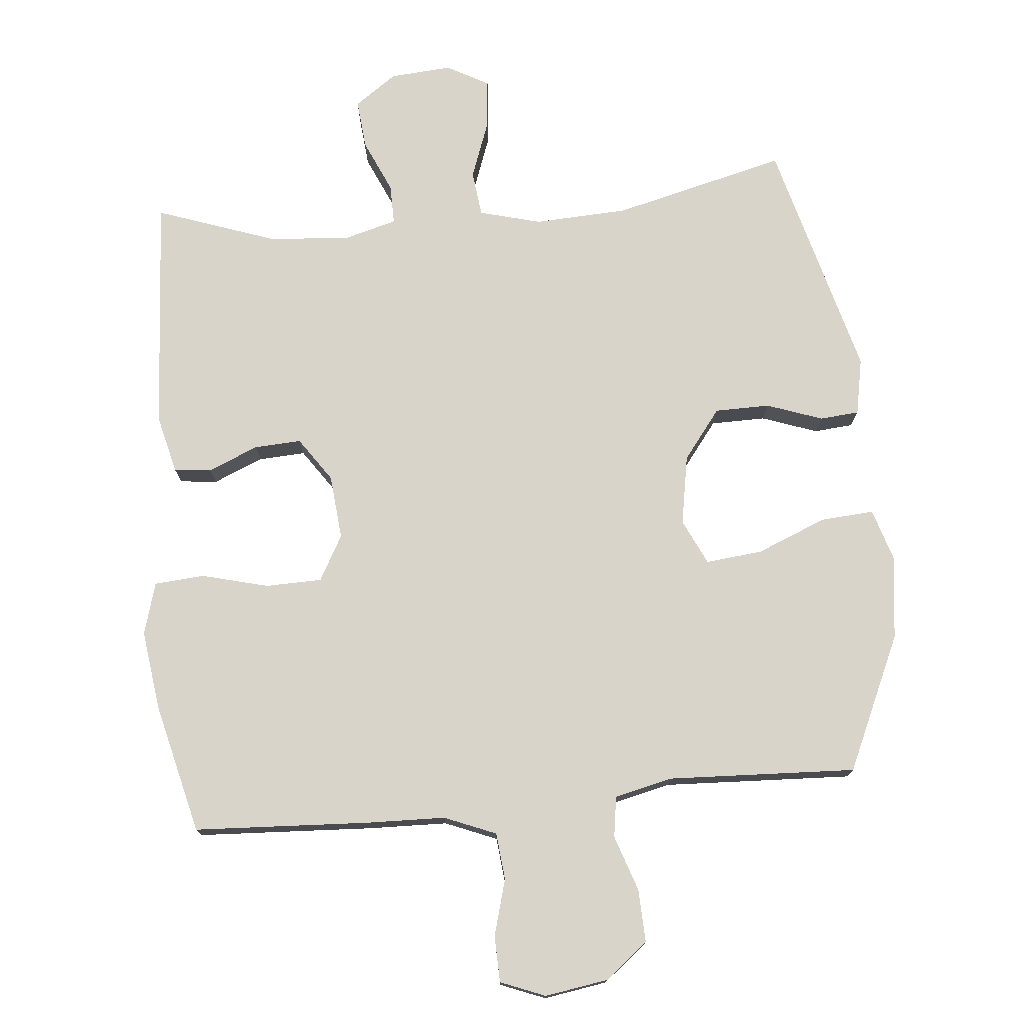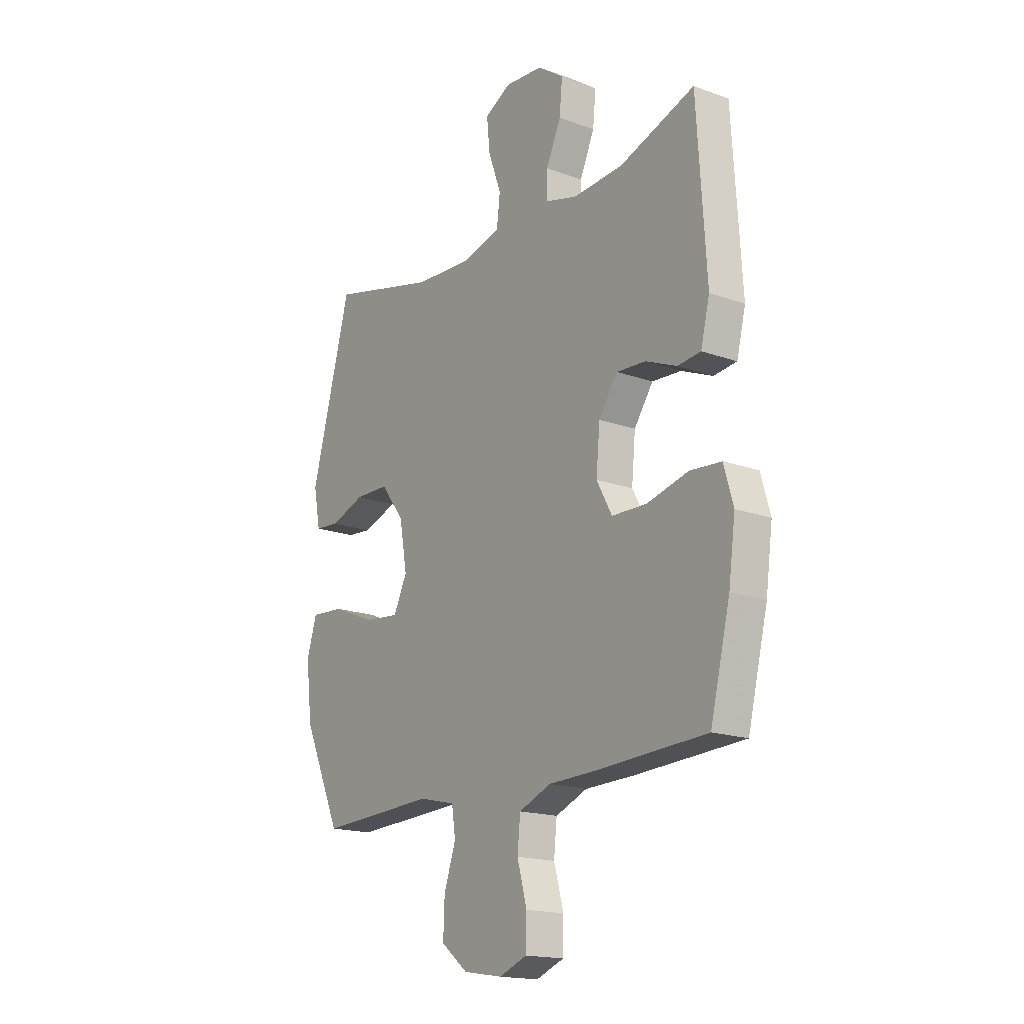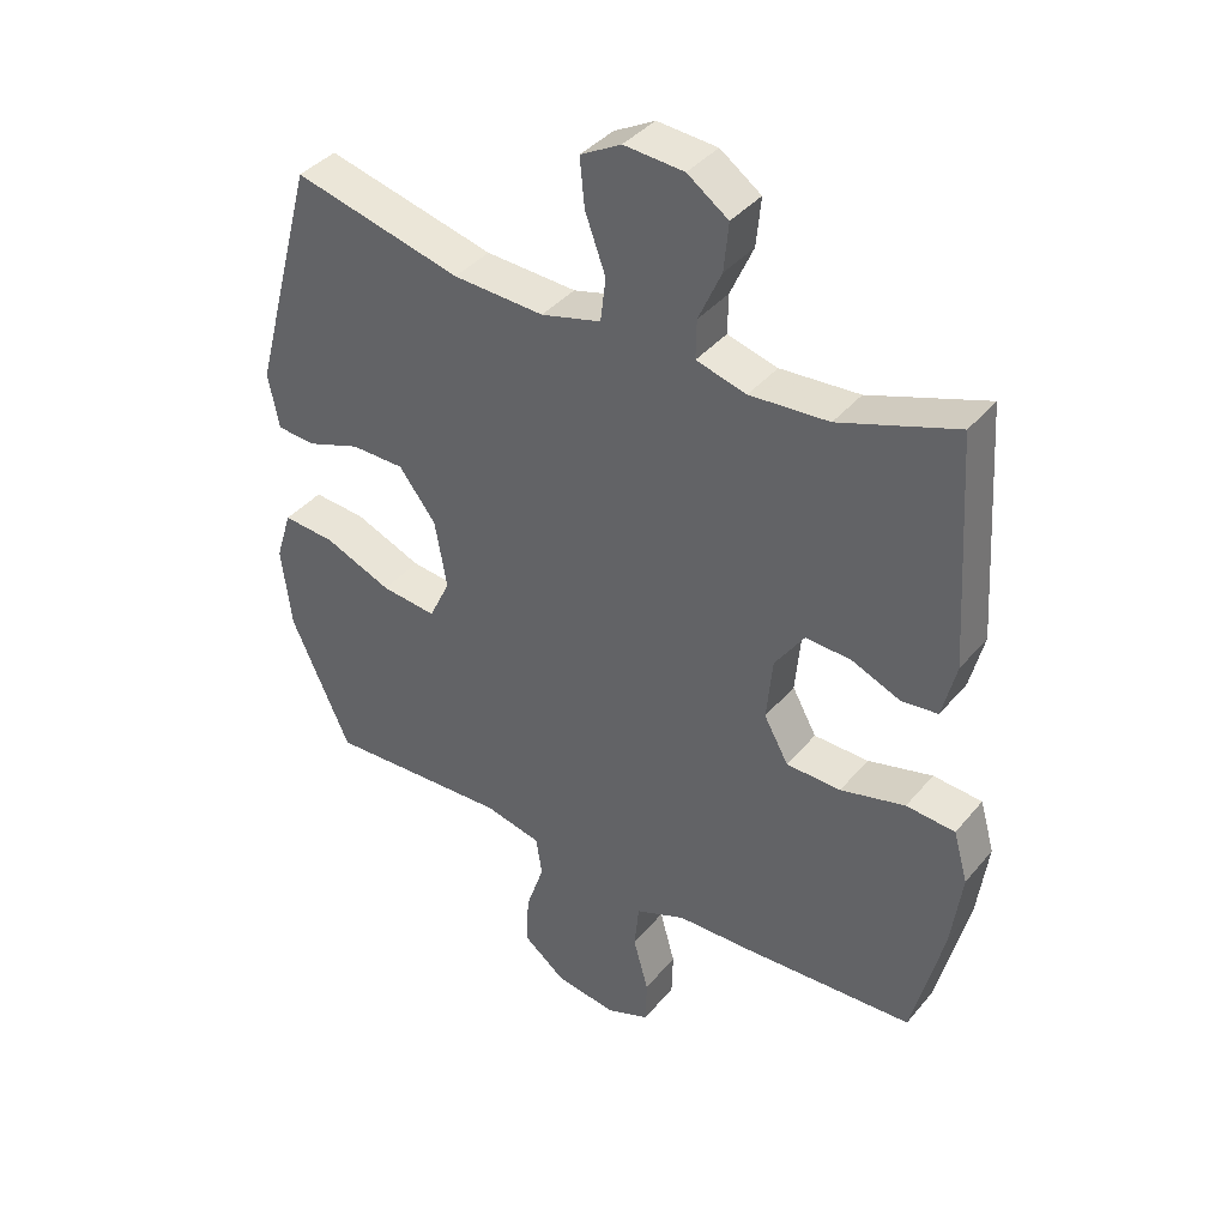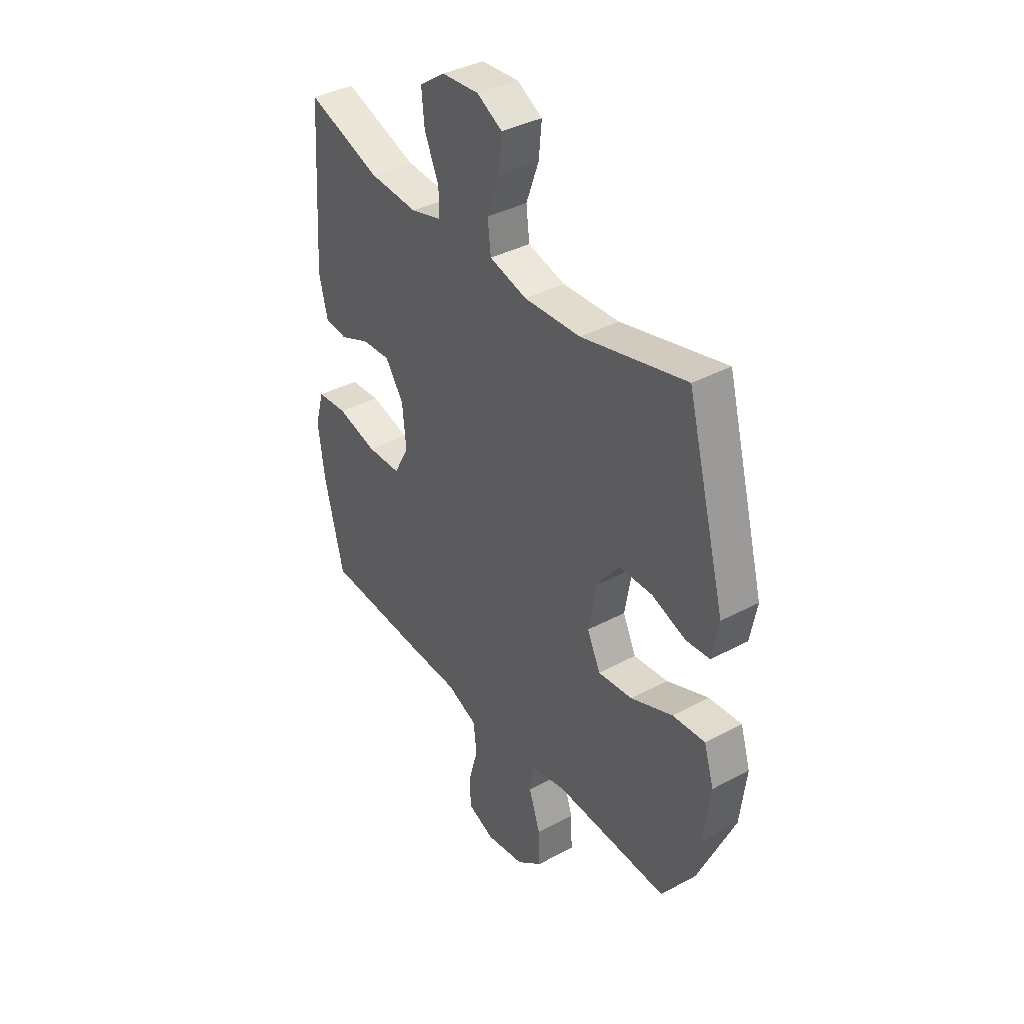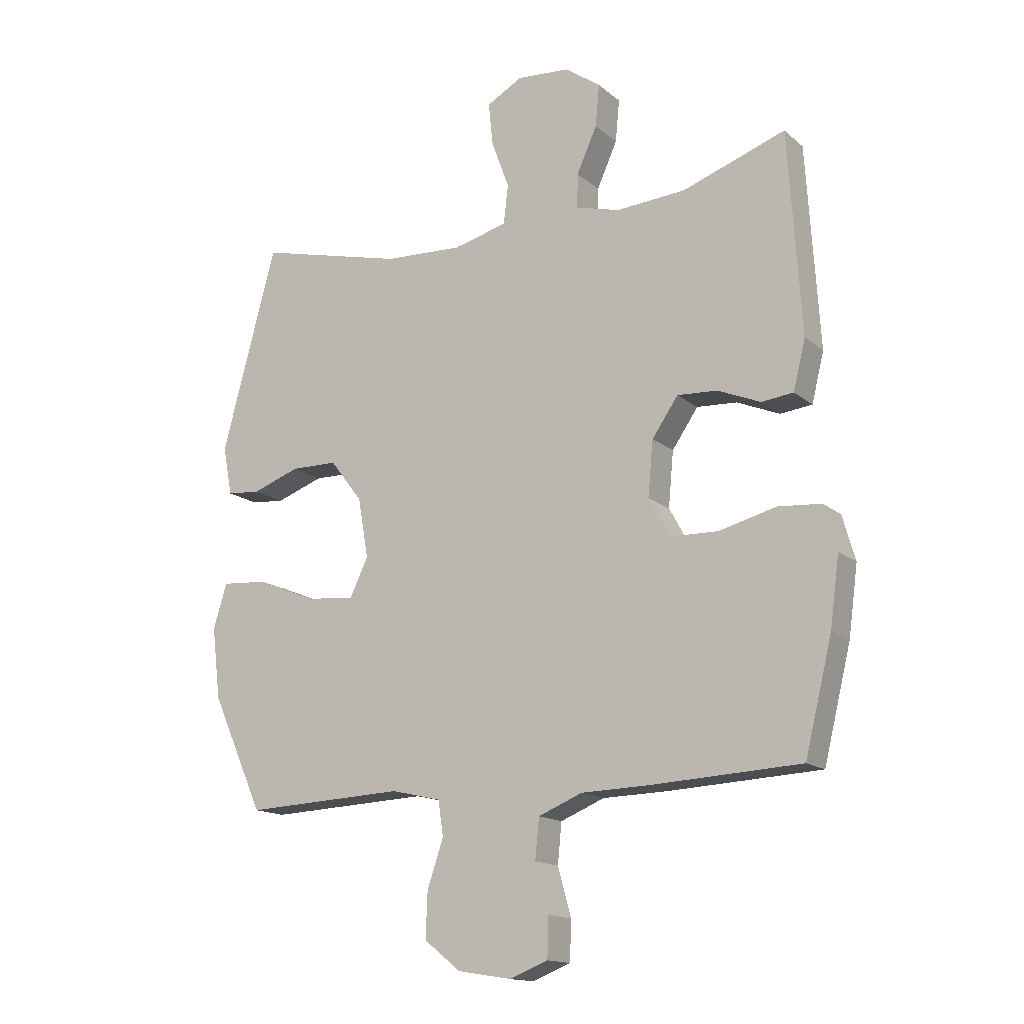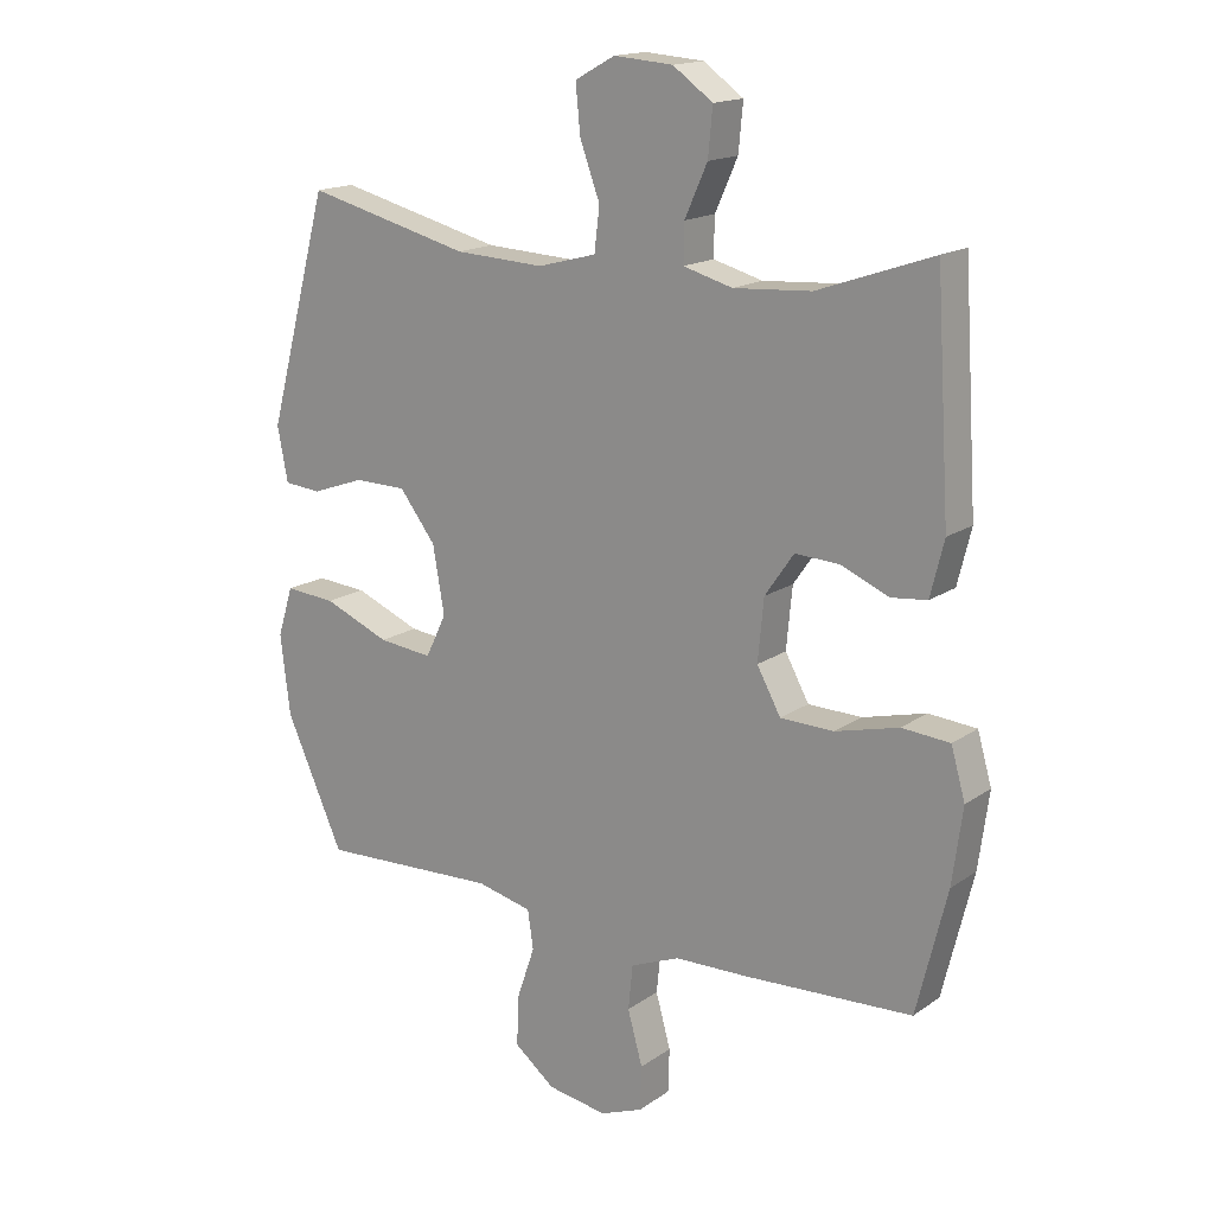
<metadata>
{"format":"obj","ext":"obj","renderer":"f3d","projection":"perspective","resolution":1024,"background":"white","views":[{"elev":75.5,"azim":174.8,"up":"+Y"},{"elev":-17.4,"azim":54.2,"up":"+Z"},{"elev":39.2,"azim":35.3,"up":"+Z"},{"elev":37.7,"azim":-124.3,"up":"+Z"},{"elev":-15.1,"azim":31.1,"up":"+Z"},{"elev":16.4,"azim":36.0,"up":"+Z"}]}
</metadata>
<code>
v 0.5 0.07 -0.5
v 0.241 0.07 -0.513
v 0.125 0.07 -0.516
v 0.049 0.07 -0.547
v 0.042 0.07 -0.616
v 0.065 0.07 -0.699
v 0.063 0.07 -0.767
v -0.003 0.07 -0.793
v -0.096 0.07 -0.778
v -0.159 0.07 -0.728
v -0.156 0.07 -0.65
v -0.128 0.07 -0.568
v -0.137 0.07 -0.508
v -0.223 0.07 -0.488
v -0.5 0.07 -0.5
v -0.59 0.07 -0.301
v -0.605 0.07 -0.177
v -0.581 0.07 -0.1
v -0.502 0.07 -0.106
v -0.4 0.07 -0.148
v -0.316 0.07 -0.157
v -0.284 0.07 -0.09
v -0.302 0.07 0.013
v -0.358 0.07 0.086
v -0.439 0.07 0.087
v -0.521 0.07 0.058
v -0.579 0.07 0.063
v -0.595 0.07 0.147
v -0.5 0.07 0.5
v -0.245 0.07 0.436
v -0.107 0.07 0.429
v -0.016 0.07 0.453
v -0.008 0.07 0.52
v -0.039 0.07 0.605
v -0.046 0.07 0.678
v 0.016 0.07 0.712
v 0.107 0.07 0.705
v 0.169 0.07 0.661
v 0.162 0.07 0.588
v 0.127 0.07 0.51
v 0.126 0.07 0.451
v 0.202 0.07 0.43
v 0.322 0.07 0.438
v 0.5 0.07 0.5
v 0.522 0.07 0.152
v 0.501 0.07 0.067
v 0.446 0.07 0.061
v 0.372 0.07 0.092
v 0.303 0.07 0.096
v 0.258 0.07 0.031
v 0.249 0.07 -0.064
v 0.286 0.07 -0.131
v 0.369 0.07 -0.133
v 0.467 0.07 -0.108
v 0.541 0.07 -0.114
v 0.563 0.07 -0.191
v 0.547 0.07 -0.309
v 0.5 0 -0.5
v 0.241 0 -0.513
v 0.125 0 -0.516
v 0.049 0 -0.547
v 0.042 0 -0.616
v 0.065 0 -0.699
v 0.063 0 -0.767
v -0.003 0 -0.793
v -0.096 0 -0.778
v -0.159 0 -0.728
v -0.156 0 -0.65
v -0.128 0 -0.568
v -0.137 0 -0.508
v -0.223 0 -0.488
v -0.5 0 -0.5
v -0.59 0 -0.301
v -0.605 0 -0.177
v -0.581 0 -0.1
v -0.502 0 -0.106
v -0.4 0 -0.148
v -0.316 0 -0.157
v -0.284 0 -0.09
v -0.302 0 0.013
v -0.358 0 0.086
v -0.439 0 0.087
v -0.521 0 0.058
v -0.579 0 0.063
v -0.595 0 0.147
v -0.5 0 0.5
v -0.245 0 0.436
v -0.107 0 0.429
v -0.016 0 0.453
v -0.008 0 0.52
v -0.039 0 0.605
v -0.046 0 0.678
v 0.016 0 0.712
v 0.107 0 0.705
v 0.169 0 0.661
v 0.162 0 0.588
v 0.127 0 0.51
v 0.126 0 0.451
v 0.202 0 0.43
v 0.322 0 0.438
v 0.5 0 0.5
v 0.522 0 0.152
v 0.501 0 0.067
v 0.446 0 0.061
v 0.372 0 0.092
v 0.303 0 0.096
v 0.258 0 0.031
v 0.249 0 -0.064
v 0.286 0 -0.131
v 0.369 0 -0.133
v 0.467 0 -0.108
v 0.541 0 -0.114
v 0.563 0 -0.191
v 0.547 0 -0.309
f 53 54 55 56
f 52 53 56 57
f 45 46 47 48
f 43 44 45 48
f 42 43 48 49
f 41 42 49 50
f 37 38 39 40
f 37 40 41
f 36 37 41
f 33 34 35 36
f 32 33 36 41
f 31 32 41 50
f 27 28 29 30
f 25 26 27 30
f 24 25 30 31
f 23 24 31 50
f 17 18 19 20
f 17 20 21
f 14 15 16 17
f 13 14 17 21
f 9 10 11 12
f 9 12 13
f 8 9 13
f 5 6 7 8
f 4 5 8 13
f 3 4 13 21
f 52 57 1 2
f 51 52 2 3
f 22 23 50 51
f 3 21 22 51
f 113 112 111 110
f 114 113 110 109
f 105 104 103 102
f 105 102 101 100
f 106 105 100 99
f 107 106 99 98
f 97 96 95 94
f 98 97 94
f 98 94 93
f 93 92 91 90
f 98 93 90 89
f 107 98 89 88
f 87 86 85 84
f 87 84 83 82
f 88 87 82 81
f 107 88 81 80
f 77 76 75 74
f 78 77 74
f 74 73 72 71
f 78 74 71 70
f 69 68 67 66
f 70 69 66
f 70 66 65
f 65 64 63 62
f 70 65 62 61
f 78 70 61 60
f 59 58 114 109
f 60 59 109 108
f 108 107 80 79
f 108 79 78 60
f 1 58 59 2
f 2 59 60 3
f 3 60 61 4
f 4 61 62 5
f 5 62 63 6
f 6 63 64 7
f 7 64 65 8
f 8 65 66 9
f 9 66 67 10
f 10 67 68 11
f 11 68 69 12
f 12 69 70 13
f 13 70 71 14
f 14 71 72 15
f 15 72 73 16
f 16 73 74 17
f 17 74 75 18
f 18 75 76 19
f 19 76 77 20
f 20 77 78 21
f 21 78 79 22
f 22 79 80 23
f 23 80 81 24
f 24 81 82 25
f 25 82 83 26
f 26 83 84 27
f 27 84 85 28
f 28 85 86 29
f 29 86 87 30
f 30 87 88 31
f 31 88 89 32
f 32 89 90 33
f 33 90 91 34
f 34 91 92 35
f 35 92 93 36
f 36 93 94 37
f 37 94 95 38
f 38 95 96 39
f 39 96 97 40
f 40 97 98 41
f 41 98 99 42
f 42 99 100 43
f 43 100 101 44
f 44 101 102 45
f 45 102 103 46
f 46 103 104 47
f 47 104 105 48
f 48 105 106 49
f 49 106 107 50
f 50 107 108 51
f 51 108 109 52
f 52 109 110 53
f 53 110 111 54
f 54 111 112 55
f 55 112 113 56
f 56 113 114 57
f 57 114 58 1

</code>
